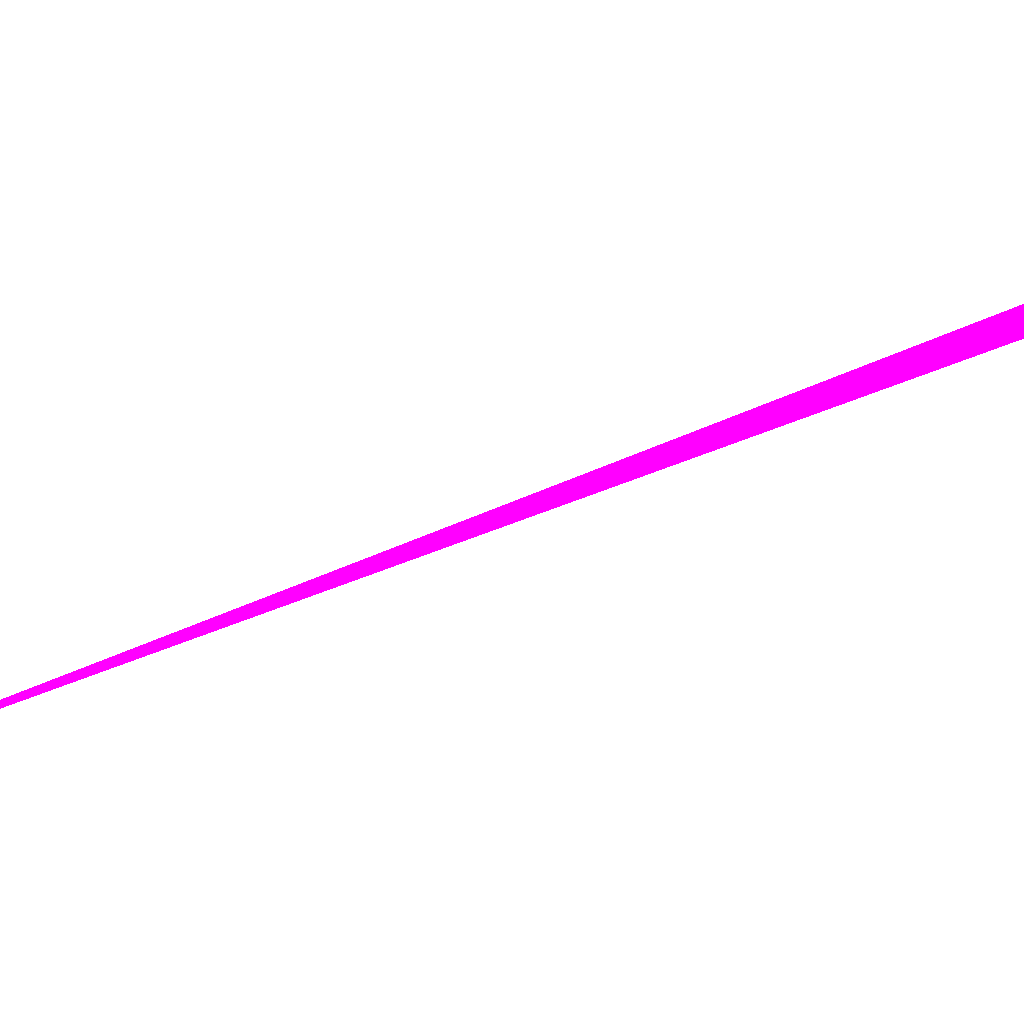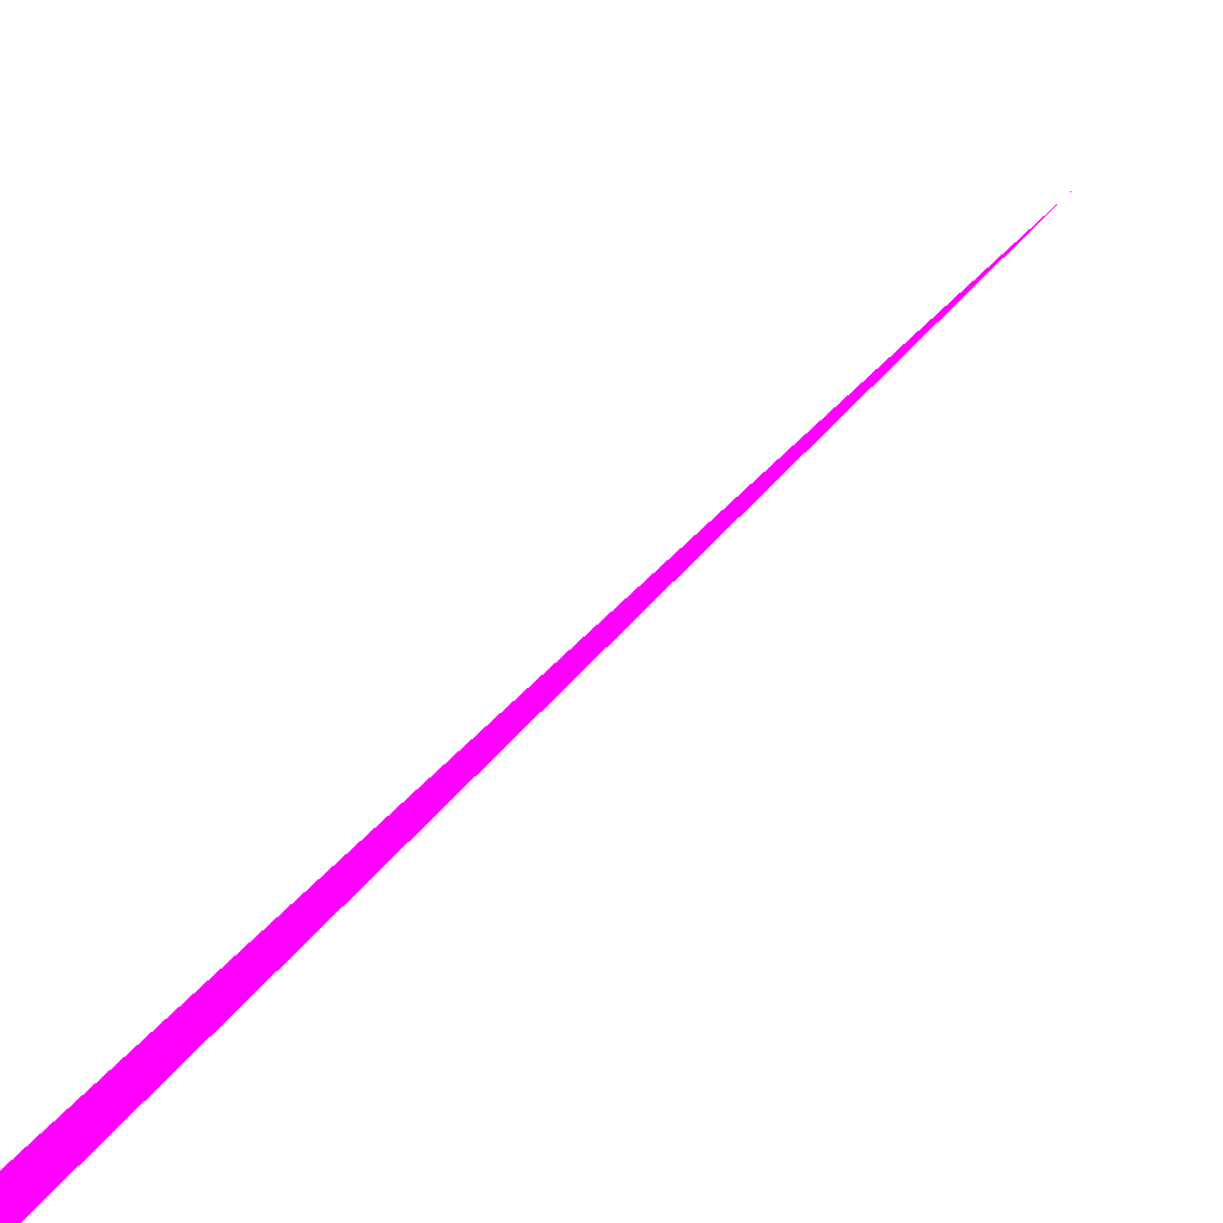
<metadata>
{"format":"obj","ext":"obj","renderer":"f3d","projection":"perspective","resolution":1024,"background":"white","views":[{"elev":-53.8,"azim":94.8,"up":"+Z"},{"elev":29.0,"azim":-173.2,"up":"+Z"}]}
</metadata>
<code>
o geometry_0
v 6.125e+05 5.855e+06 664 1 0 1
v 6.125e+05 5.855e+06 664 1 0 1
v 6.125e+05 5.855e+06 664 1 0 1
f 3 1 2

</code>
